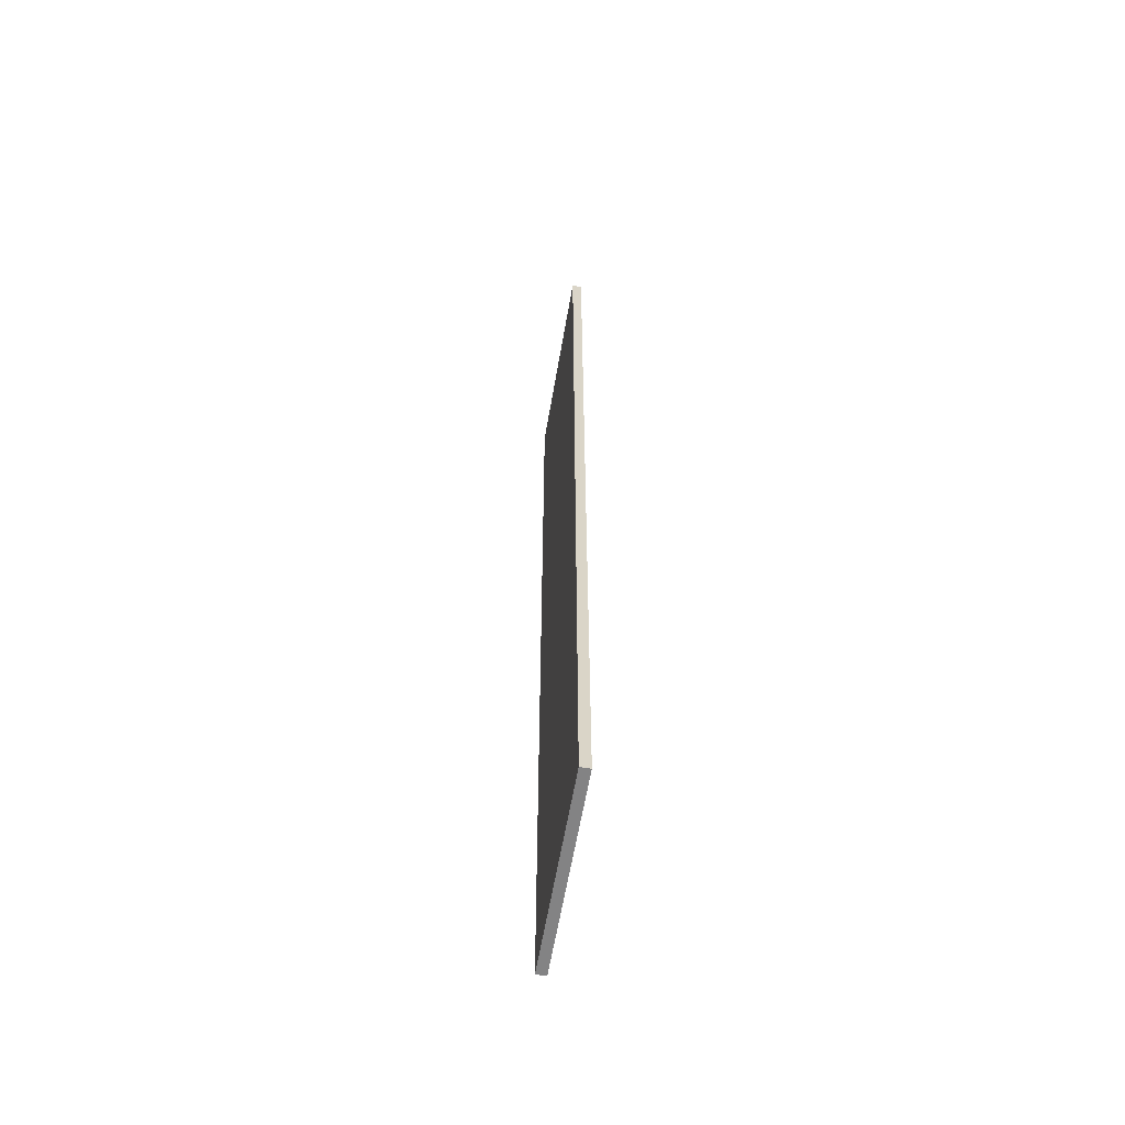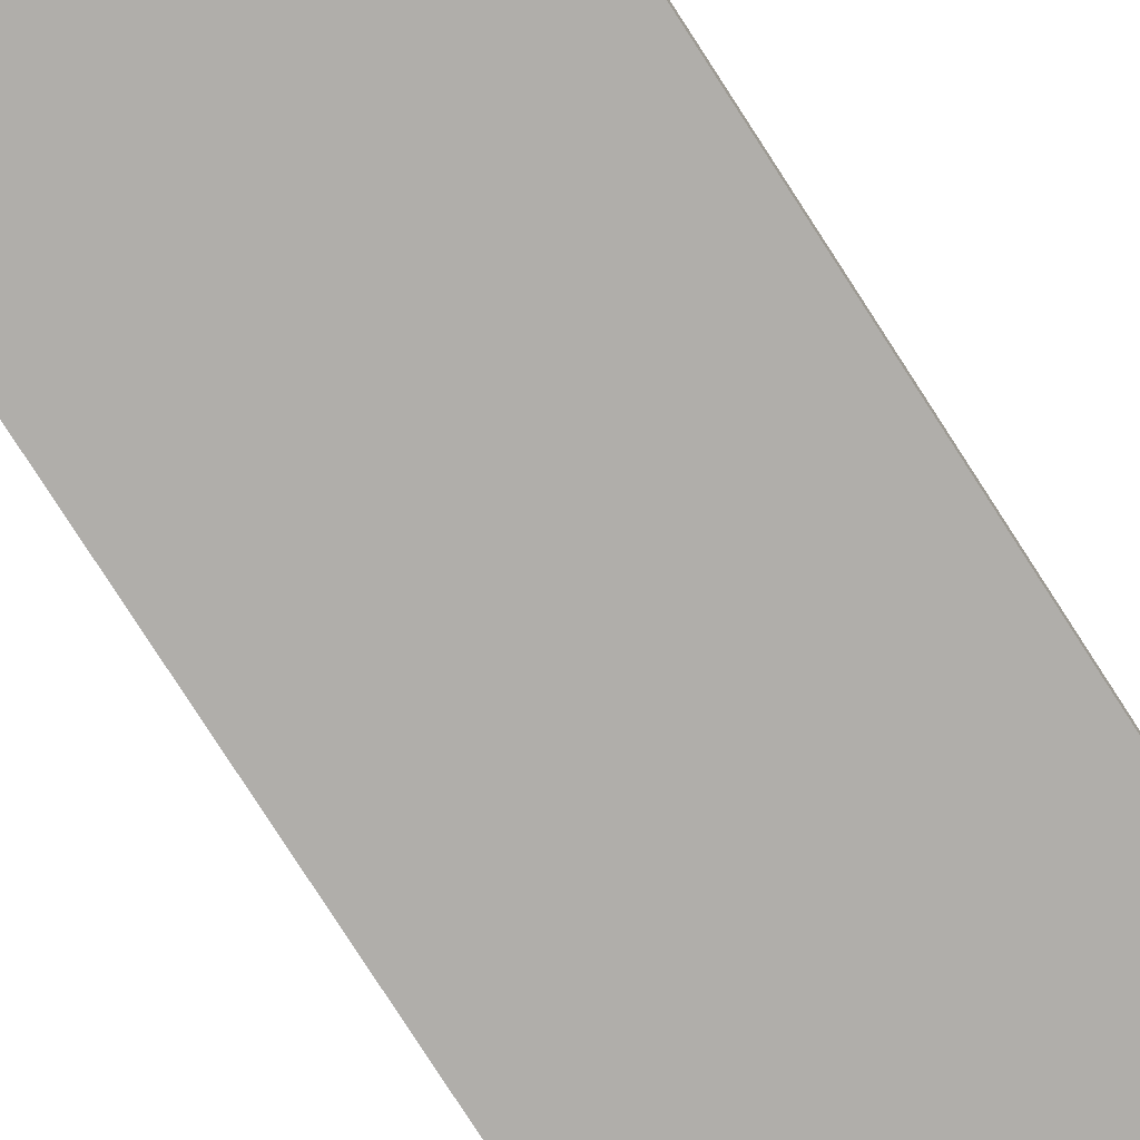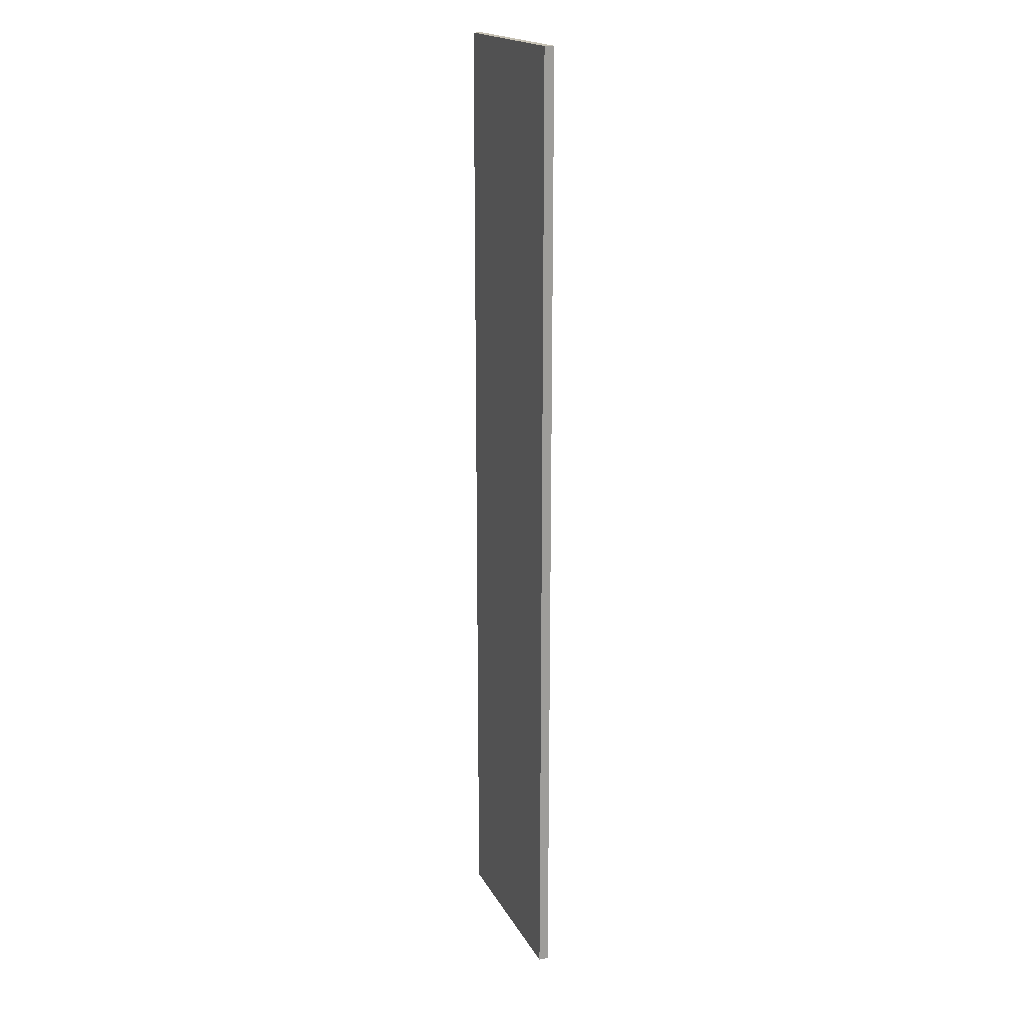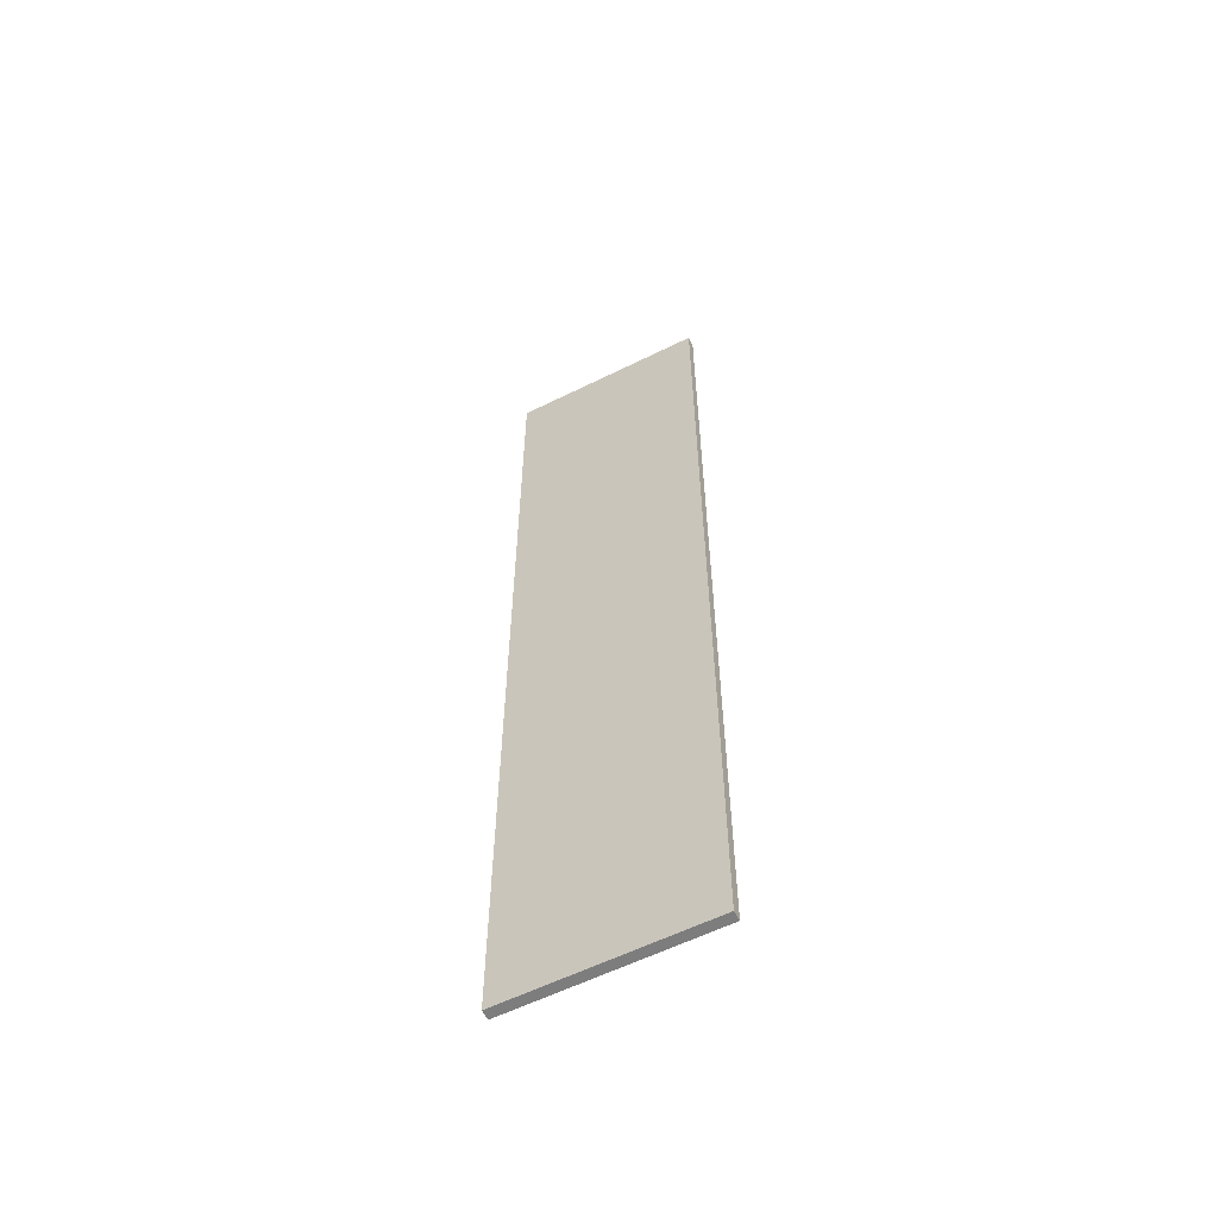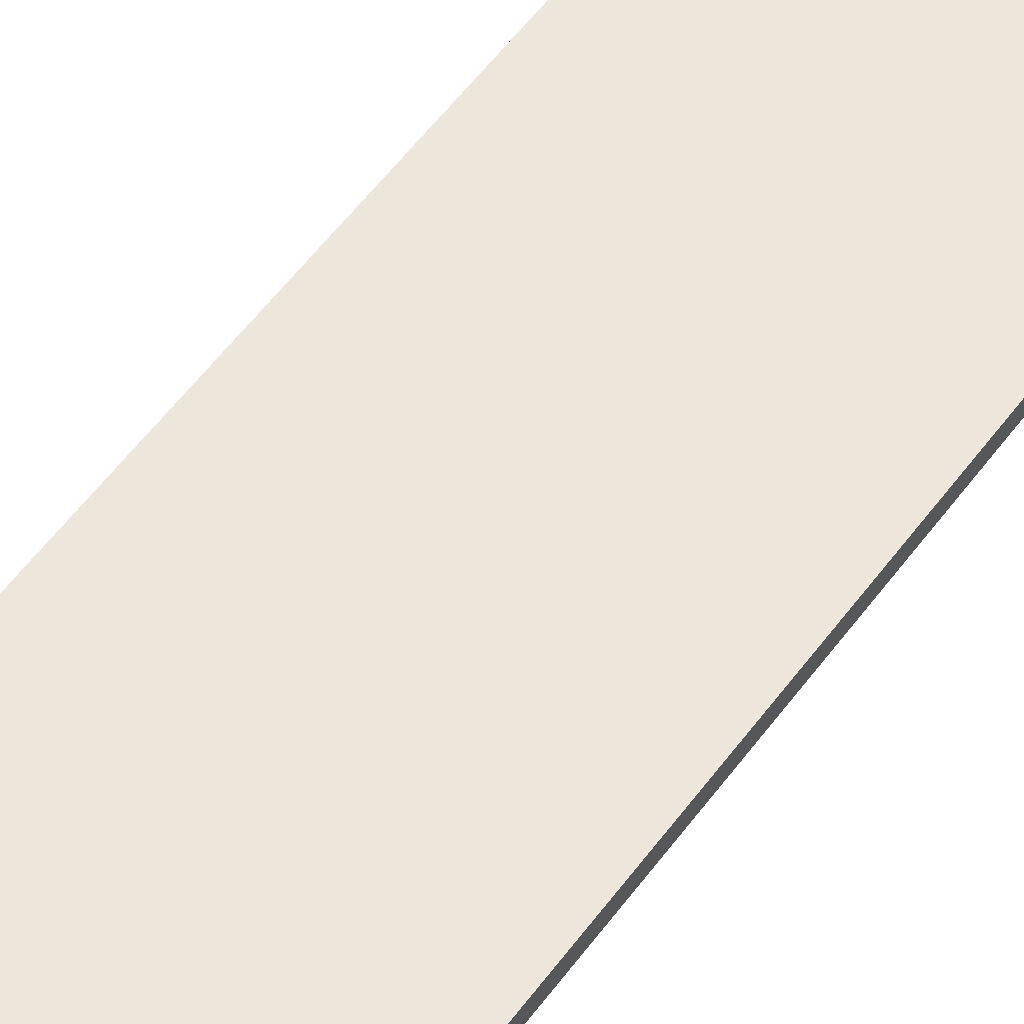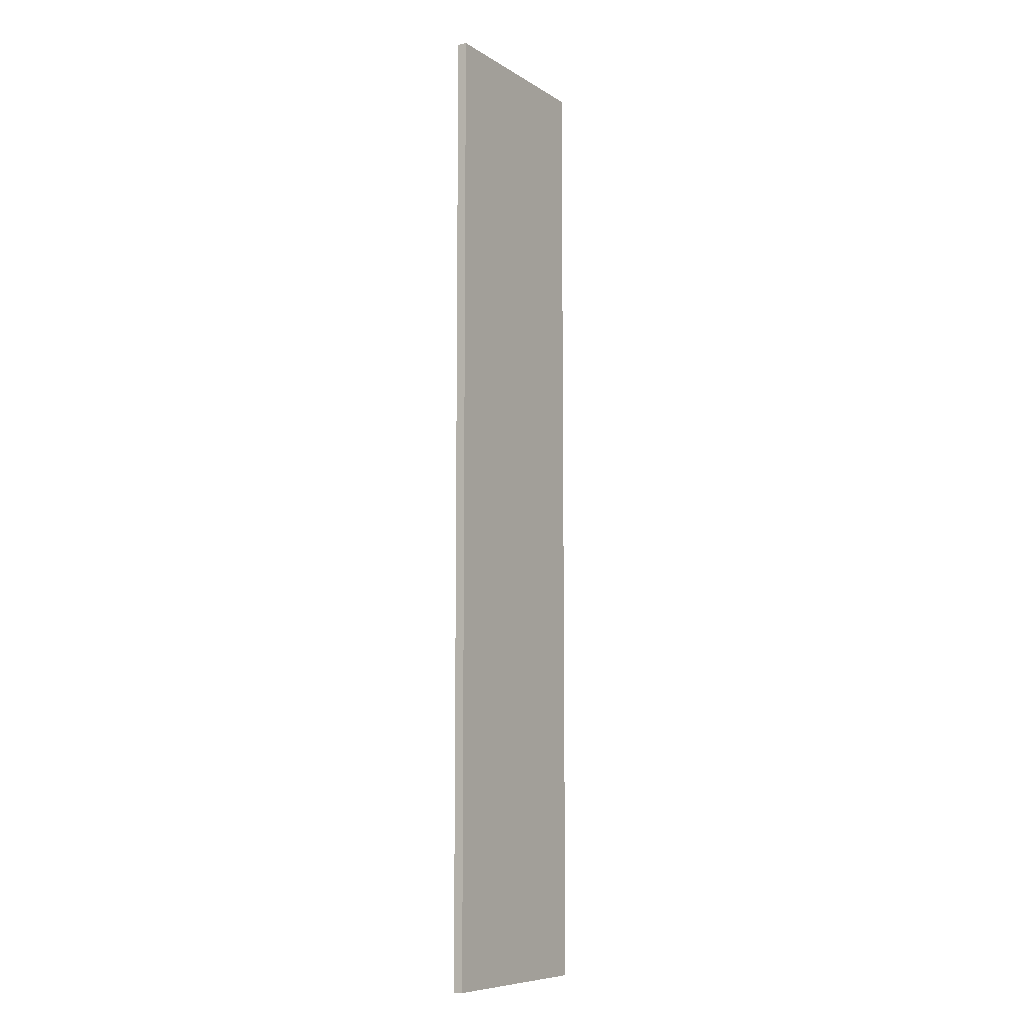
<metadata>
{"format":"obj","ext":"obj","renderer":"f3d","projection":"perspective","resolution":1024,"background":"white","views":[{"elev":-61.2,"azim":-99.7,"up":"+Z"},{"elev":-77.8,"azim":-147.3,"up":"+Y"},{"elev":18.6,"azim":-110.6,"up":"+Z"},{"elev":-59.2,"azim":27.0,"up":"+Z"},{"elev":51.7,"azim":34.4,"up":"+Y"},{"elev":-8.5,"azim":122.3,"up":"+Z"}]}
</metadata>
<code>
o Cube
v 2.026 -0.1 -10
v 2.026 -0.1 10
v -2.026 -0.1 10
v -2.026 -0.1 -10
v 2.026 0.1 -10
v 2.026 0.1 10
v -2.026 0.1 10
v -2.026 0.1 -10
f 1 2 3 4
f 5 8 7 6
f 1 5 6 2
f 2 6 7 3
f 3 7 8 4
f 5 1 4 8

</code>
